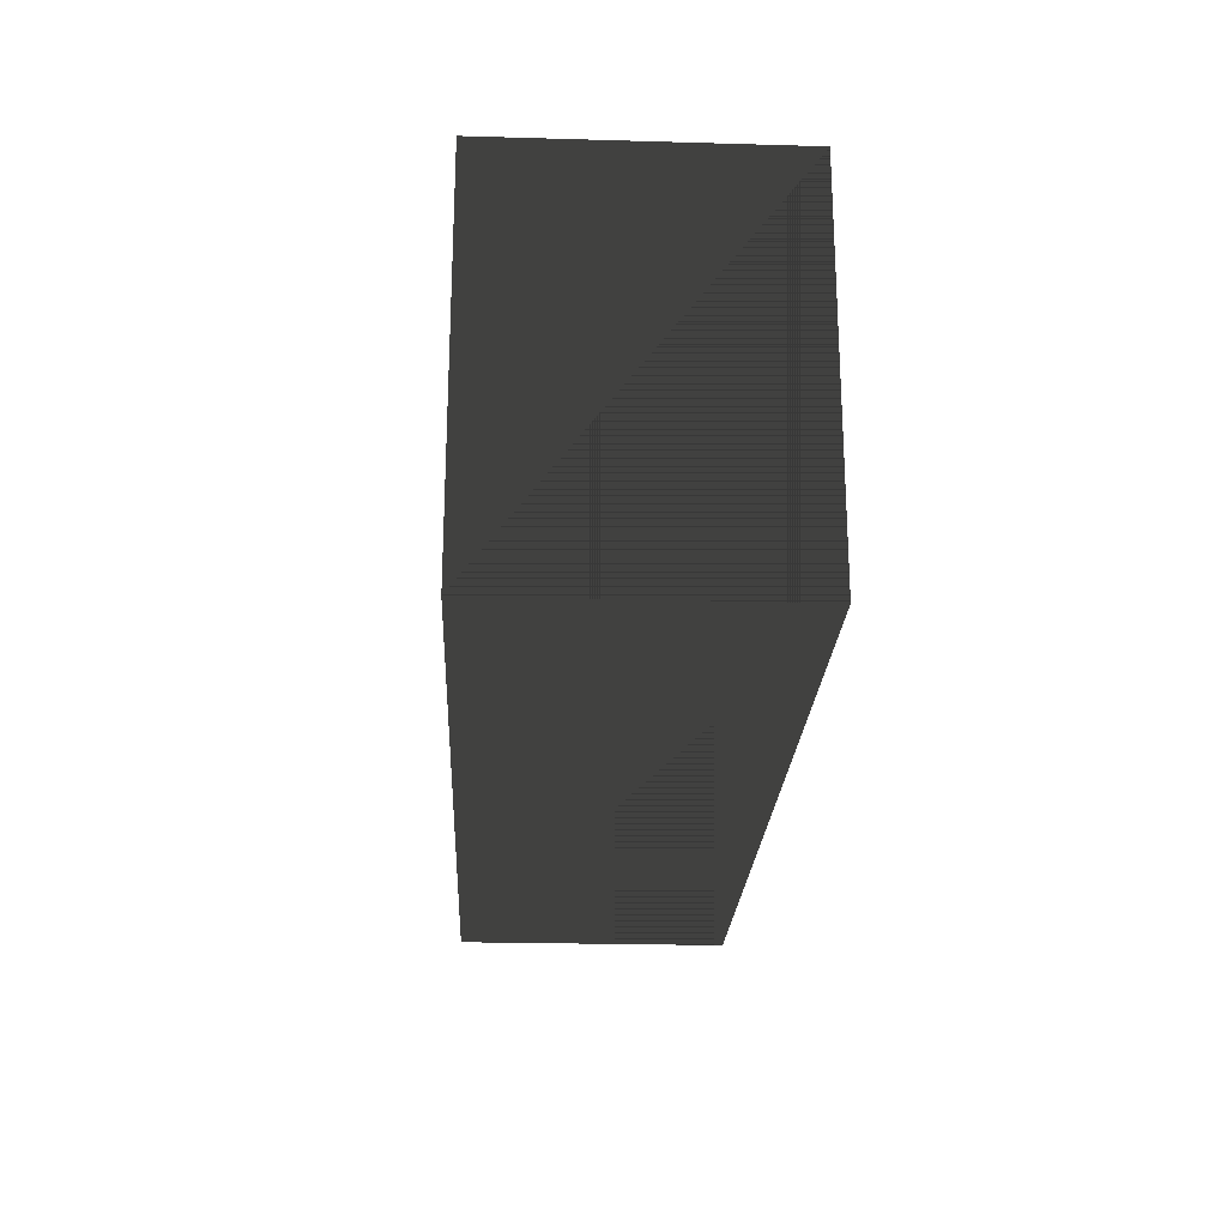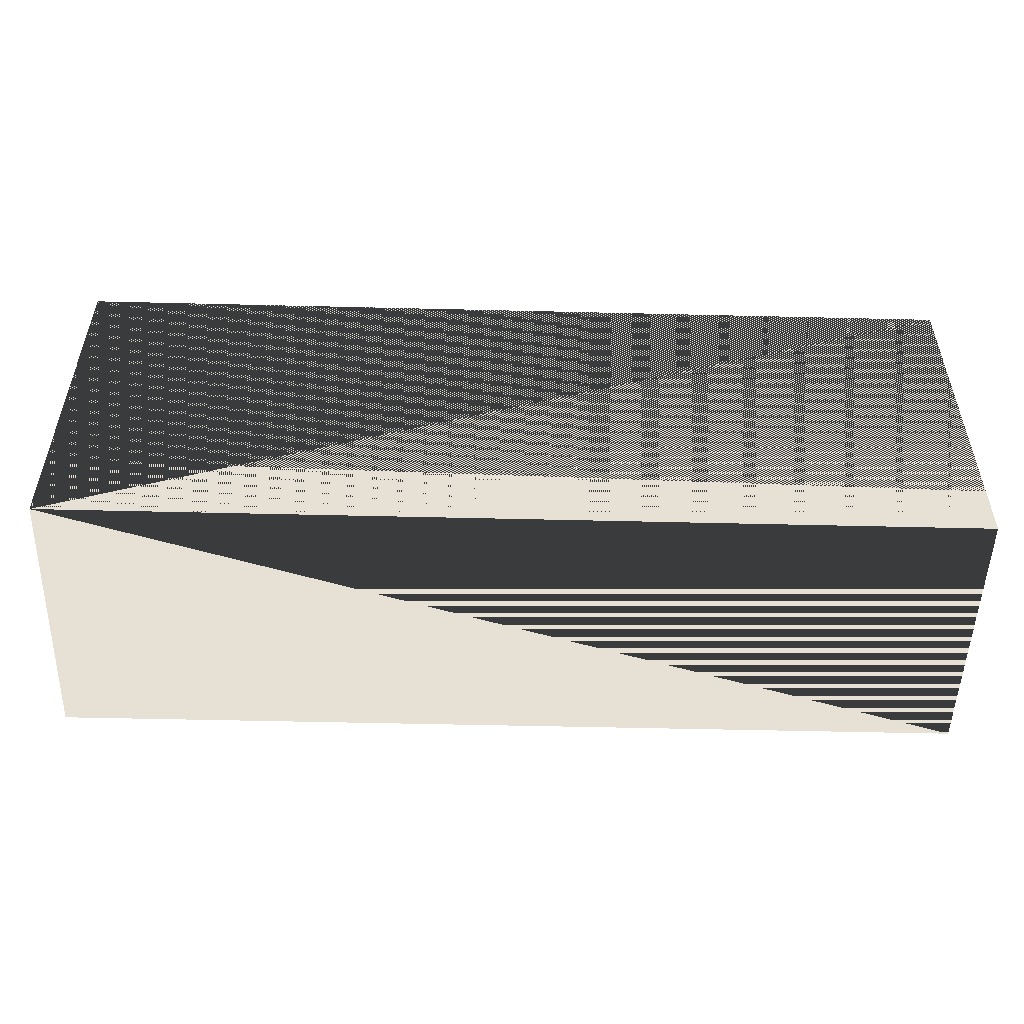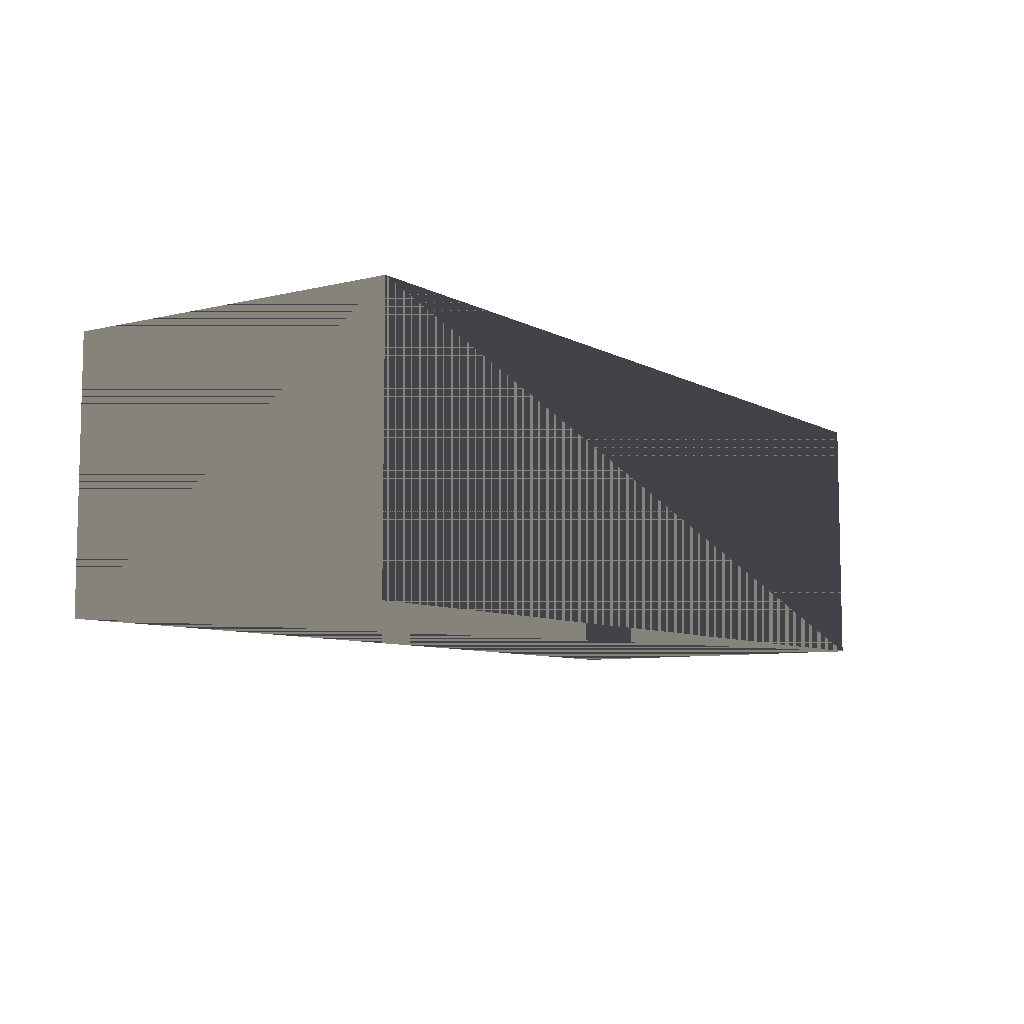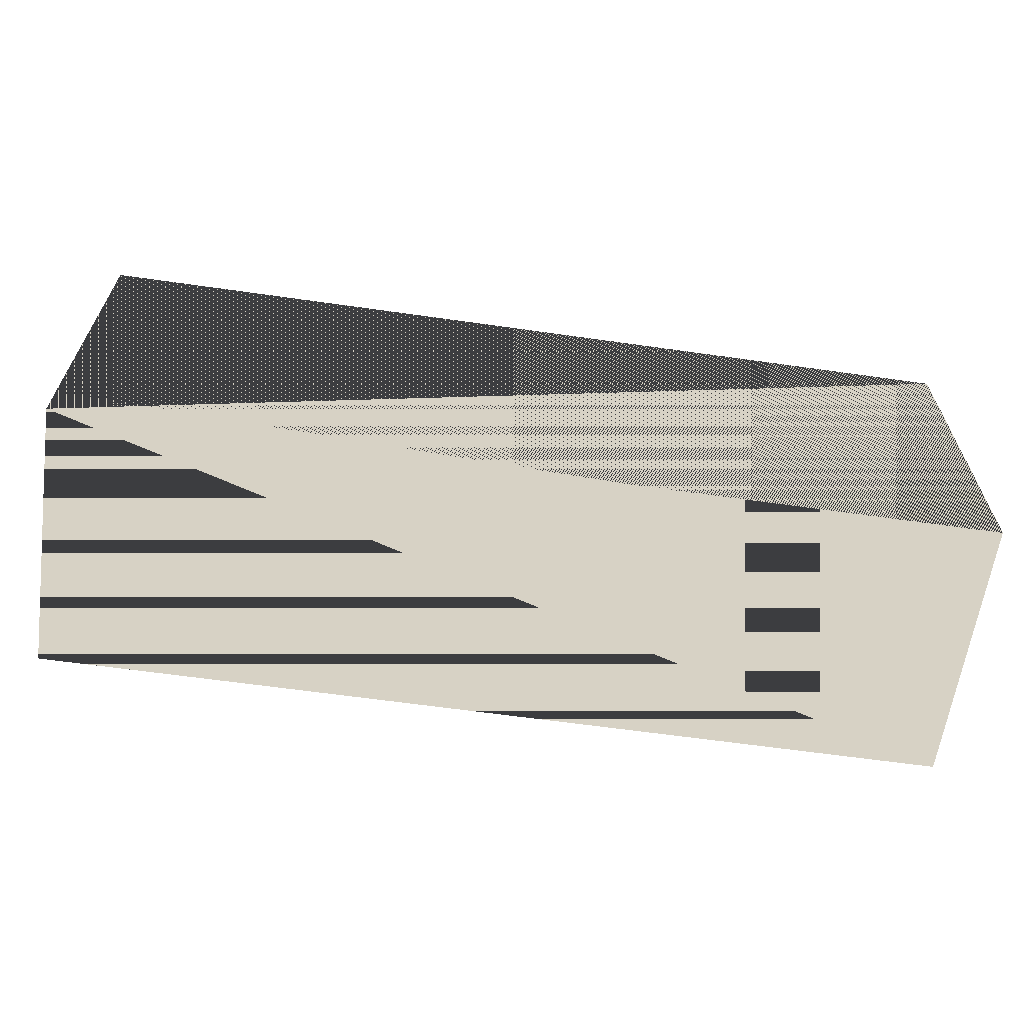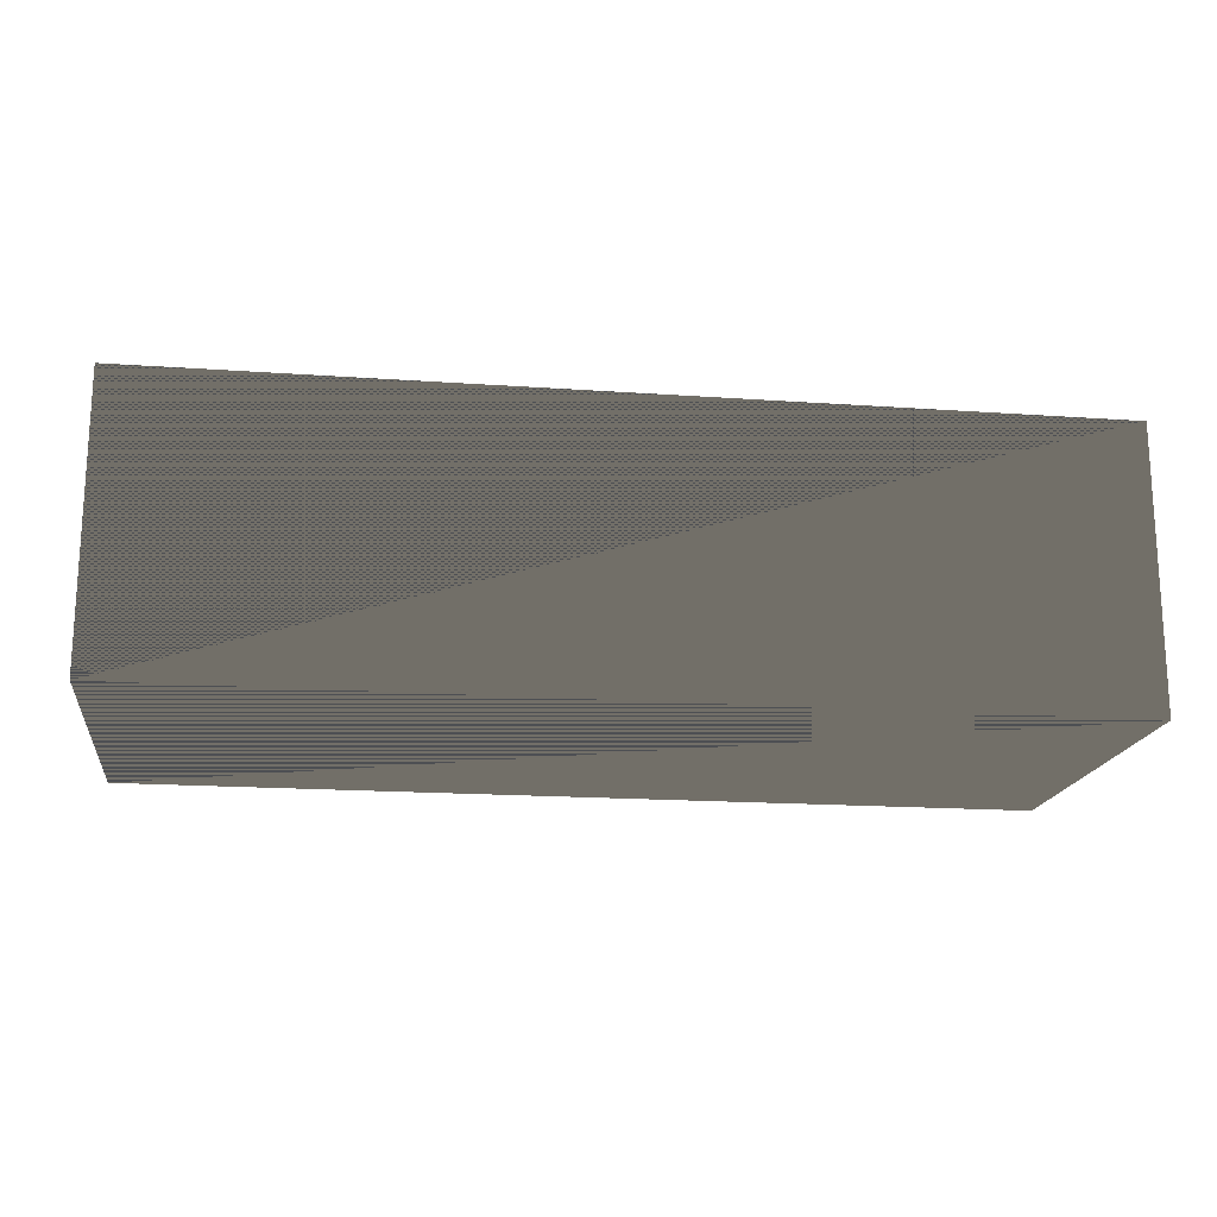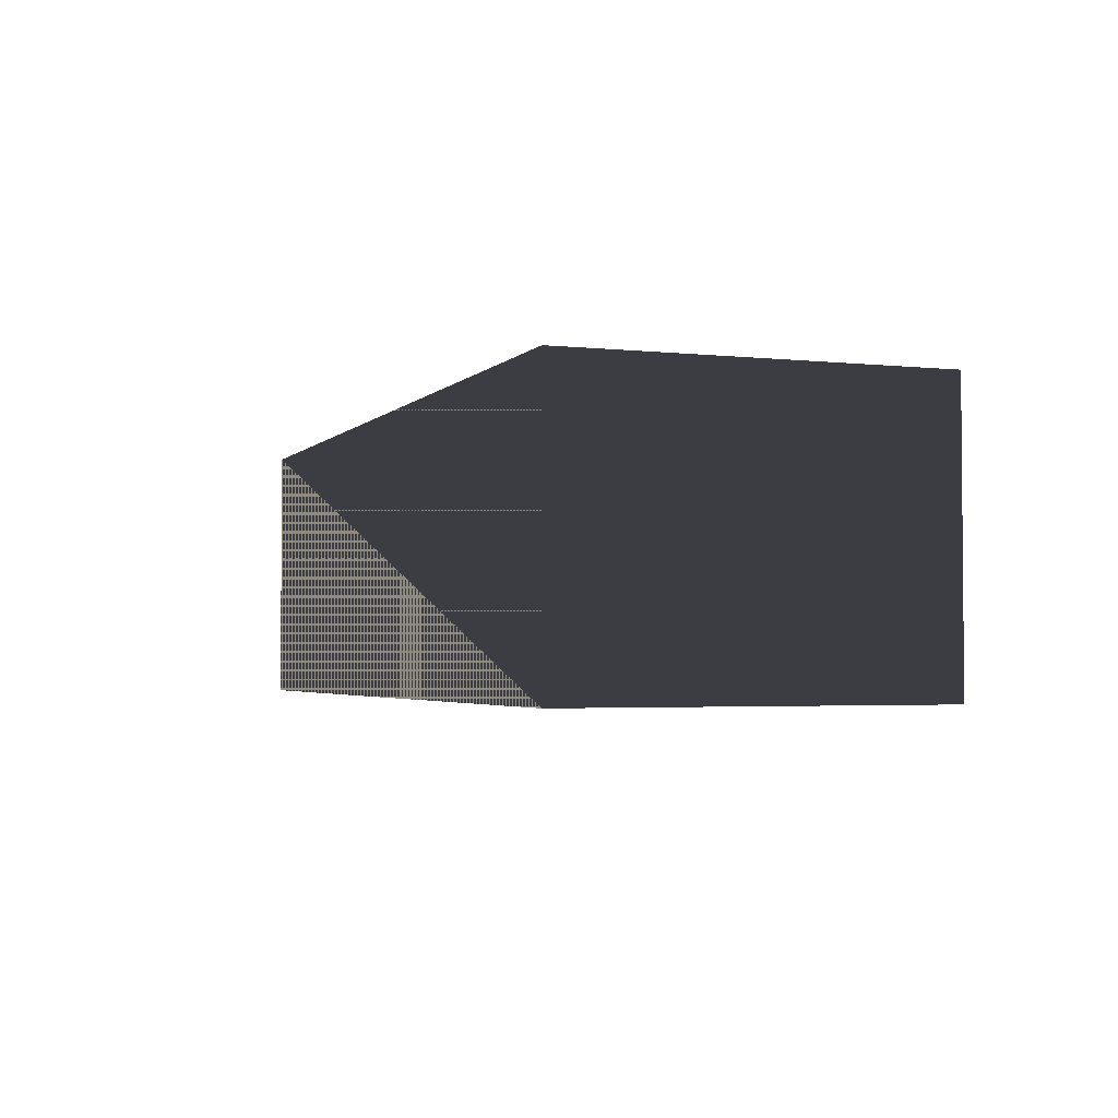
<metadata>
{"format":"obj","ext":"obj","renderer":"f3d","projection":"perspective","resolution":1024,"background":"white","views":[{"elev":-22.9,"azim":87.2,"up":"+Y"},{"elev":-51.5,"azim":178.5,"up":"+Y"},{"elev":-7.6,"azim":-55.7,"up":"+Z"},{"elev":-63.0,"azim":171.8,"up":"+Y"},{"elev":-17.6,"azim":172.1,"up":"+Z"},{"elev":-2.9,"azim":69.7,"up":"+Z"}]}
</metadata>
<code>
v 10 7 3
v 10 11 0
v 10 11 3
v 10 7 0
v 0 11 3
v 0 11 0
v -0 7 3
v -0 7 0
f 1 2 3
f 3 2 1
f 1 4 2
f 2 4 1
f 5 2 3
f 3 2 5
f 5 6 2
f 2 6 5
f 7 6 5
f 5 6 7
f 7 8 6
f 6 8 7
f 7 4 1
f 1 4 7
f 7 8 4
f 4 8 7
f 6 4 2
f 2 4 6
f 6 8 4
f 4 8 6
f 5 1 3
f 3 1 5
f 5 7 1
f 1 7 5

</code>
